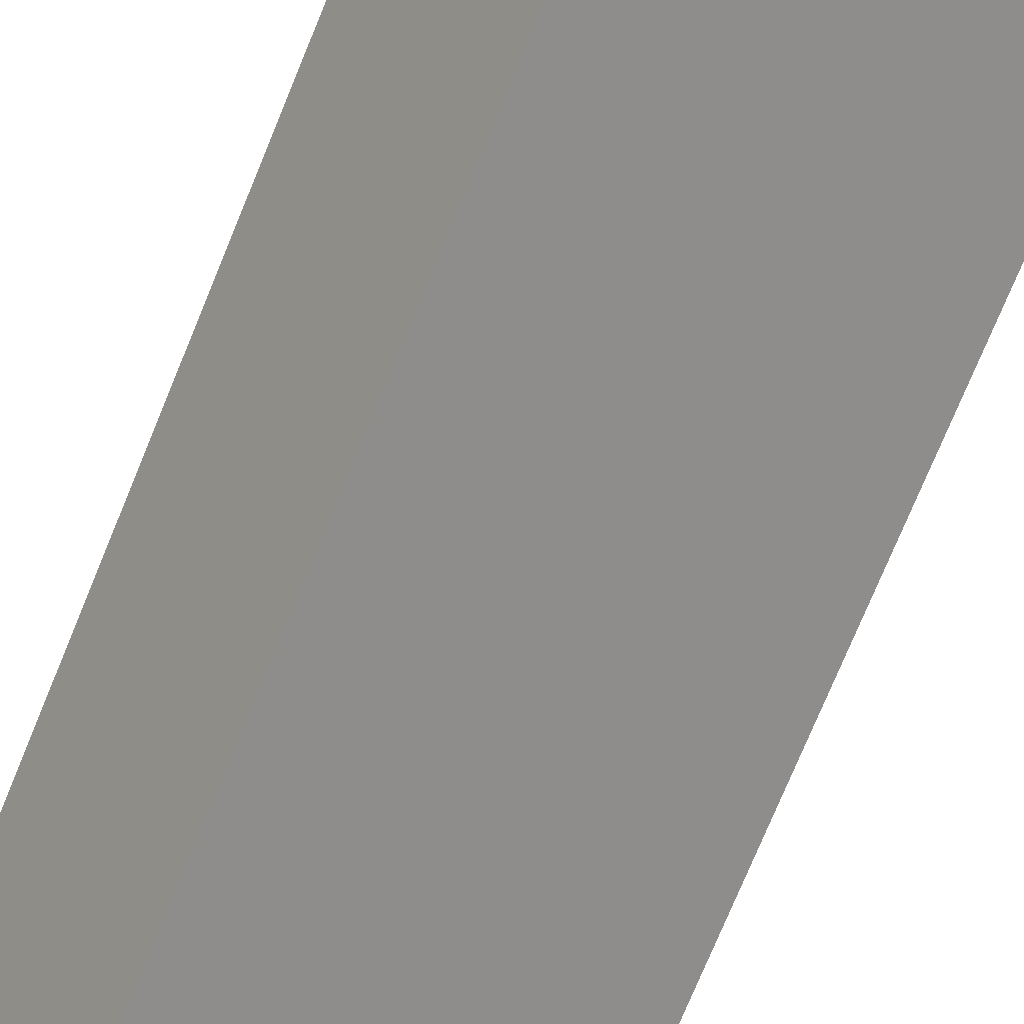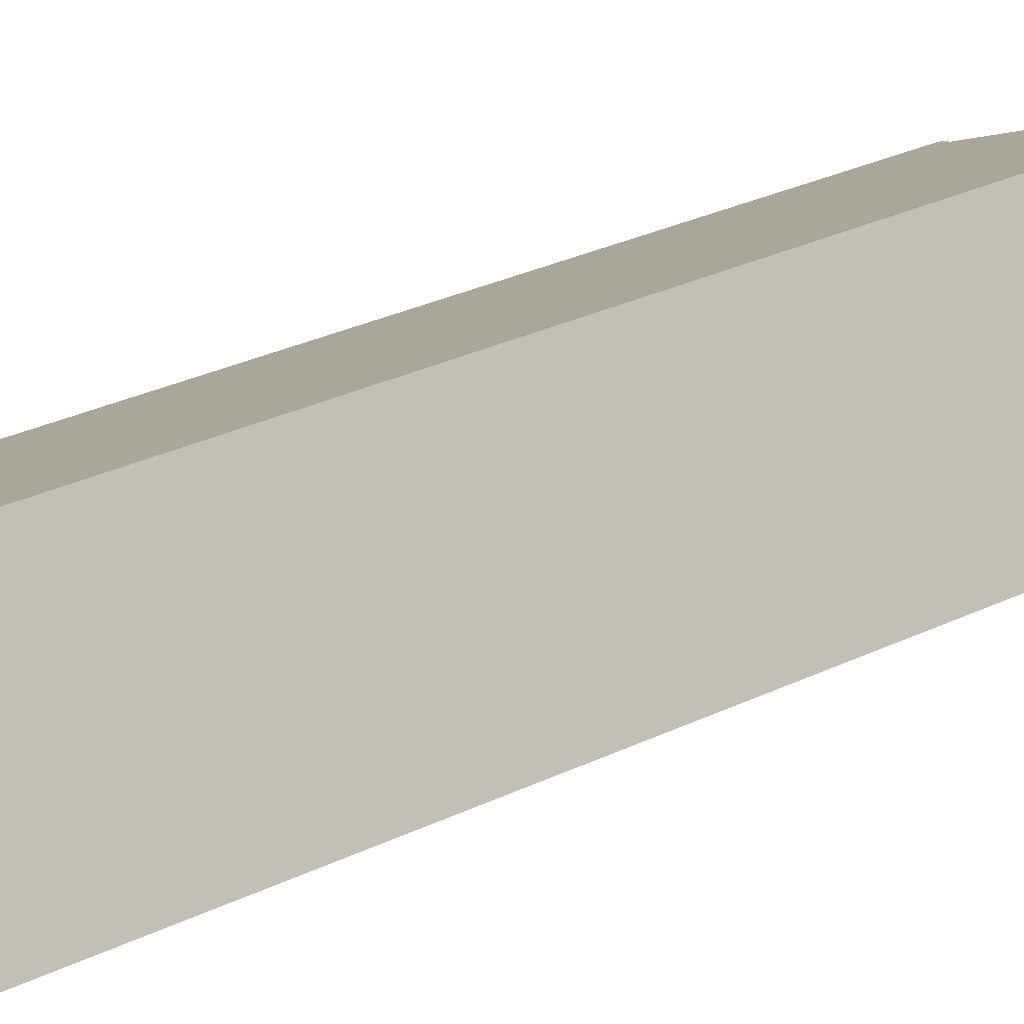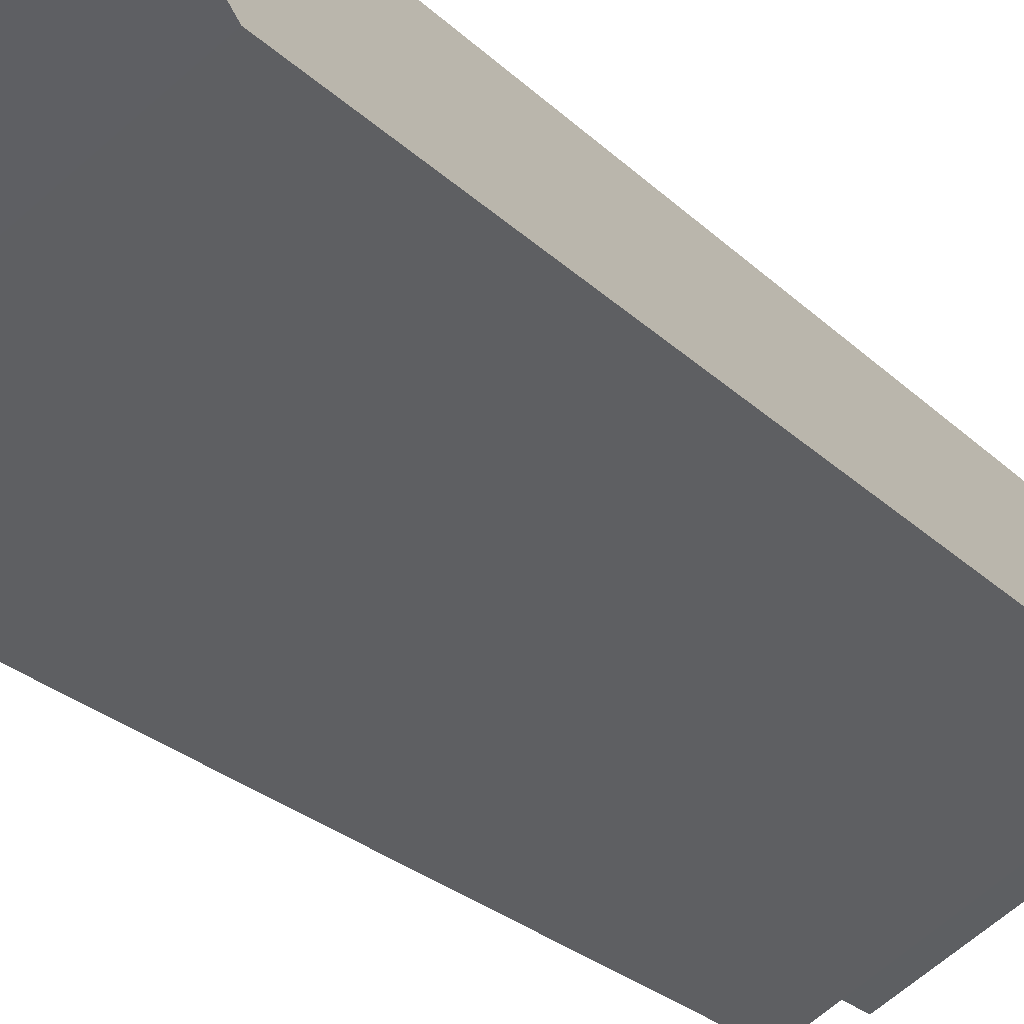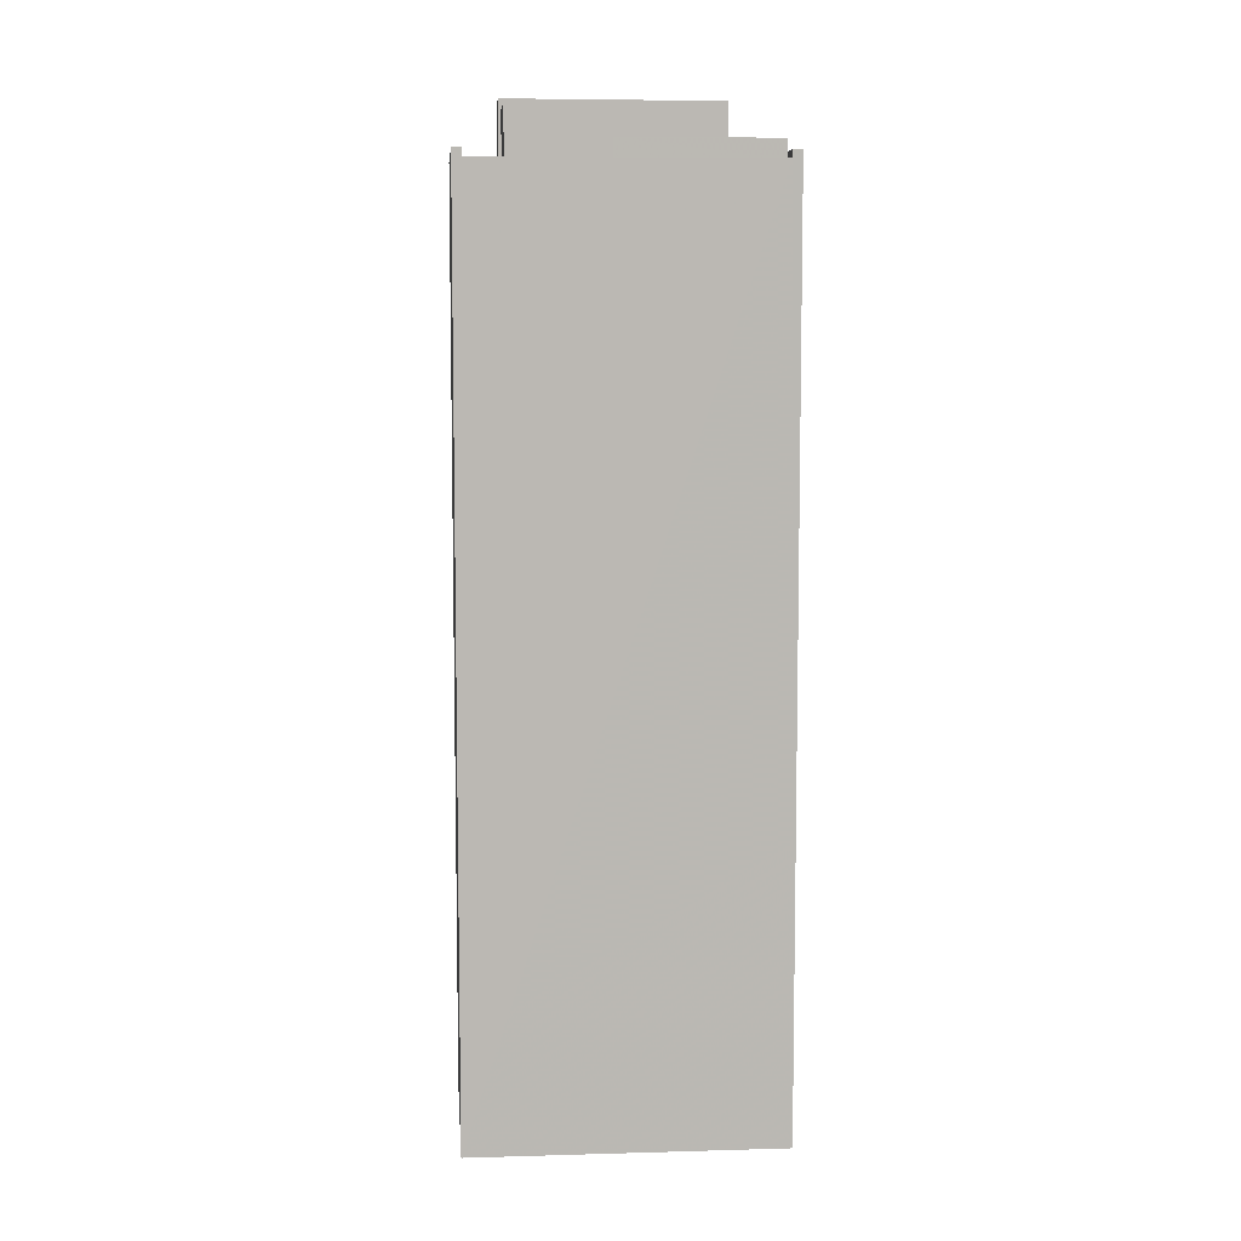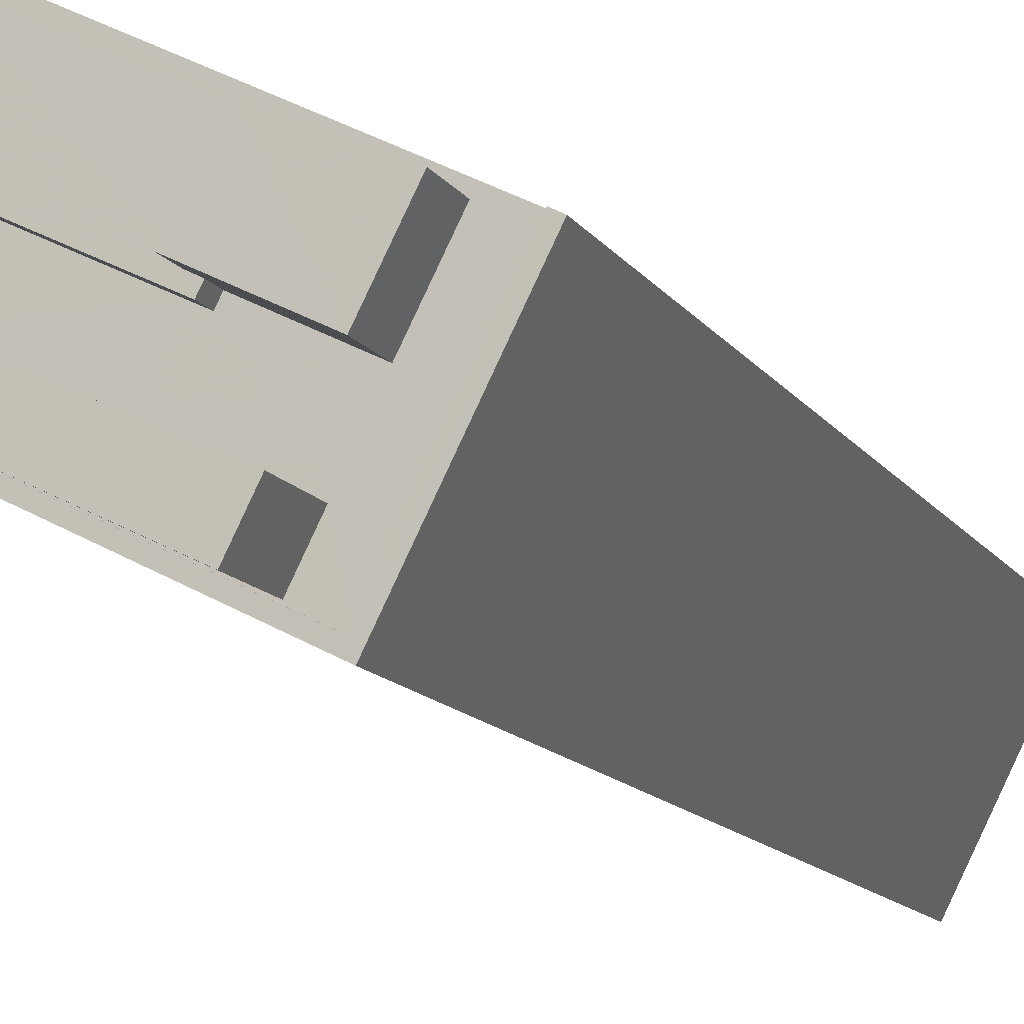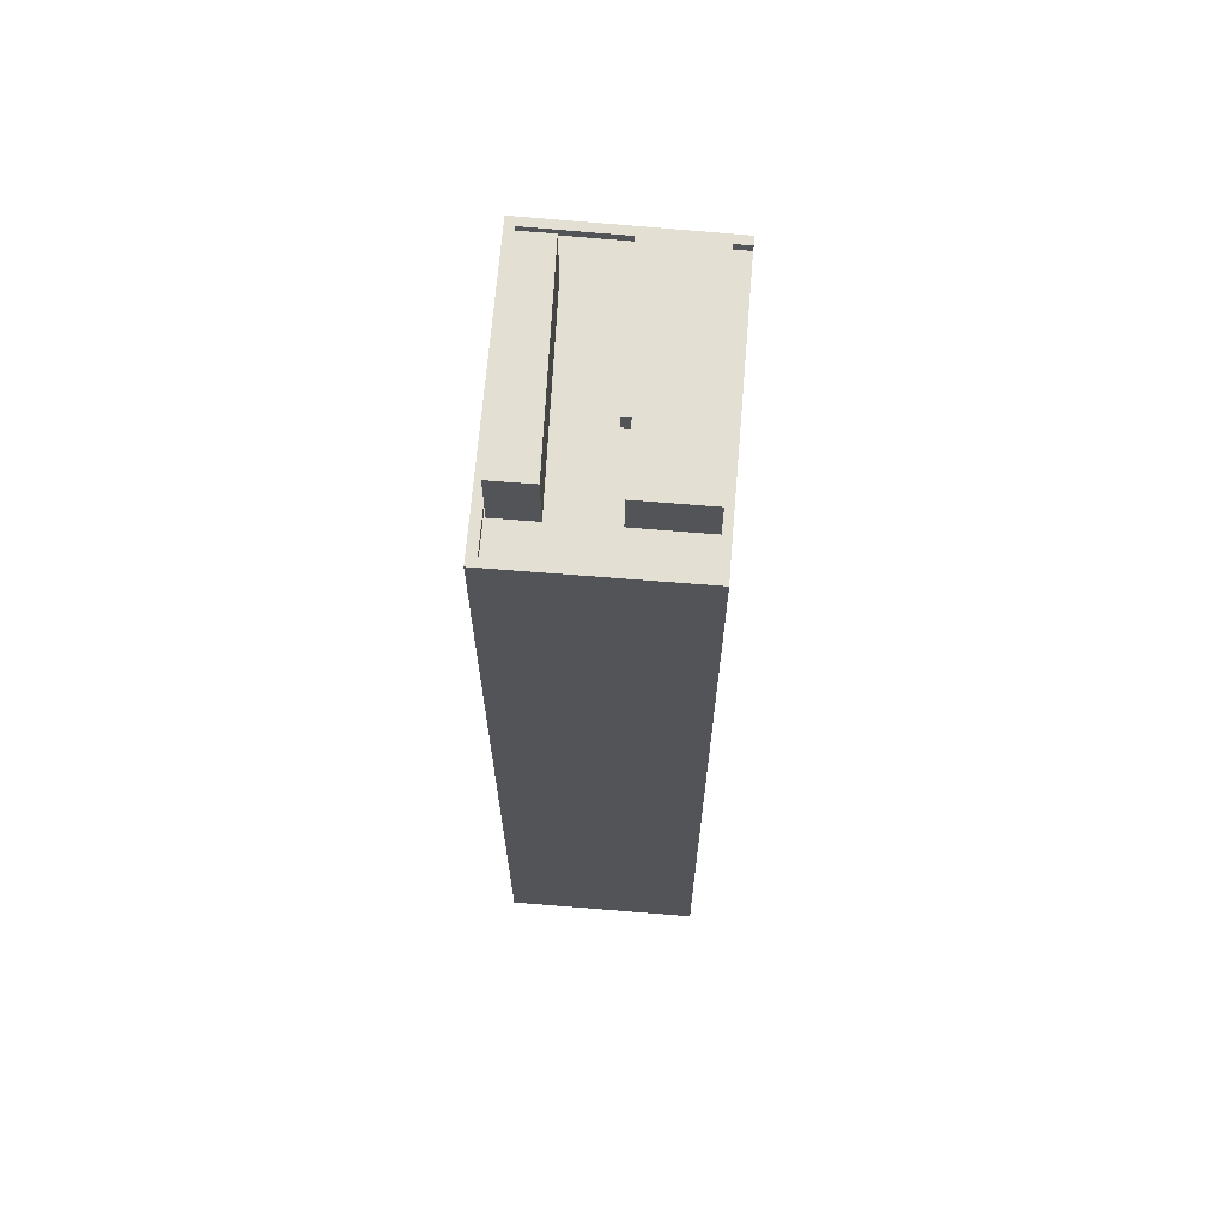
<metadata>
{"format":"obj","ext":"obj","renderer":"f3d","projection":"perspective","resolution":1024,"background":"white","views":[{"elev":-75.2,"azim":157.6,"up":"+Y"},{"elev":30.9,"azim":-124.3,"up":"+Y"},{"elev":-24.4,"azim":-147.3,"up":"+Y"},{"elev":7.7,"azim":148.3,"up":"+Z"},{"elev":-12.5,"azim":20.5,"up":"+Y"},{"elev":66.7,"azim":67.8,"up":"+Z"}]}
</metadata>
<code>
v -1.246e+04 -3.81e+04 63.82
v -1.246e+04 -3.81e+04 63.82
v -1.247e+04 -3.81e+04 63.82
v -1.247e+04 -3.81e+04 63.82
v -1.247e+04 -3.81e+04 63.82
v -1.247e+04 -3.81e+04 63.82
v -1.246e+04 -3.809e+04 63.82
v -1.246e+04 -3.81e+04 63.82
v -1.246e+04 -3.809e+04 63.82
v -1.246e+04 -3.81e+04 63.82
v -1.246e+04 -3.809e+04 63.82
v -1.247e+04 -3.81e+04 63.82
v -1.246e+04 -3.81e+04 63.82
v -1.246e+04 -3.81e+04 63.82
v -1.246e+04 -3.81e+04 63.82
v -1.246e+04 -3.81e+04 63.82
v -1.246e+04 -3.81e+04 63.82
v -1.246e+04 -3.81e+04 63.82
v -1.246e+04 -3.81e+04 63.82
v -1.246e+04 -3.81e+04 63.82
v -1.246e+04 -3.81e+04 64.07
v -1.246e+04 -3.81e+04 64.07
v -1.246e+04 -3.81e+04 64.07
v -1.247e+04 -3.81e+04 64.07
v -1.247e+04 -3.81e+04 64.07
v -1.247e+04 -3.81e+04 64.07
v -1.246e+04 -3.809e+04 64.07
v -1.246e+04 -3.81e+04 64.07
v -1.246e+04 -3.809e+04 64.07
v -1.247e+04 -3.81e+04 64.07
v -1.247e+04 -3.81e+04 64.07
v -1.246e+04 -3.81e+04 64.41
v -1.246e+04 -3.81e+04 64.41
v -1.246e+04 -3.81e+04 64.41
v -1.247e+04 -3.81e+04 64.41
v -1.246e+04 -3.809e+04 64.41
v -1.246e+04 -3.81e+04 64.41
v -1.246e+04 -3.81e+04 65.31
v -1.246e+04 -3.81e+04 65.31
v -1.246e+04 -3.81e+04 65.31
v -1.246e+04 -3.81e+04 65.31
v -1.247e+04 -3.81e+04 65.81
v -1.246e+04 -3.81e+04 65.81
v -1.246e+04 -3.81e+04 65.81
v -1.247e+04 -3.81e+04 65.81
v -1.246e+04 -3.809e+04 35.3
v -1.246e+04 -3.81e+04 35.3
v -1.246e+04 -3.81e+04 35.3
v -1.247e+04 -3.81e+04 35.3
f 27 11 46
f 11 47 46
f 16 22 47
f 27 29 11
f 28 22 16
f 11 16 47
f 22 21 48
f 47 22 48
f 21 25 49
f 48 21 49
f 49 25 27
f 46 49 27
f 28 16 13
f 23 28 13
f 5 4 26
f 31 5 26
f 12 23 13
f 12 24 23
f 4 7 26
f 7 11 29
f 26 7 29
f 33 32 15
f 19 33 15
f 15 32 2
f 32 35 2
f 35 6 2
f 36 6 35
f 36 9 6
f 9 37 10
f 9 36 37
f 17 40 39
f 17 20 40
f 41 33 39
f 39 33 17
f 41 34 33
f 17 33 19
f 34 41 37
f 10 37 8
f 8 37 38
f 37 41 38
f 40 8 38
f 40 20 8
f 14 44 43
f 14 18 44
f 12 14 24
f 30 24 45
f 45 24 43
f 24 14 43
f 3 31 42
f 42 31 45
f 3 5 31
f 45 31 30
f 3 42 1
f 42 44 1
f 44 18 1
f 1 2 3
f 3 4 5
f 4 6 7
f 8 9 10
f 7 9 8
f 3 2 6
f 6 9 7
f 4 3 6
f 7 8 11
f 12 13 14
f 2 1 15
f 11 8 16
f 17 13 16
f 14 13 18
f 15 1 18
f 19 15 17
f 8 20 16
f 20 17 16
f 18 13 17
f 15 18 17
f 21 22 23
f 21 24 25
f 25 26 27
f 22 28 23
f 26 29 27
f 21 23 24
f 30 31 26
f 25 24 30
f 25 30 26
f 32 33 34
f 32 34 35
f 34 36 35
f 34 37 36
f 38 39 40
f 38 41 39
f 42 43 44
f 42 45 43

</code>
